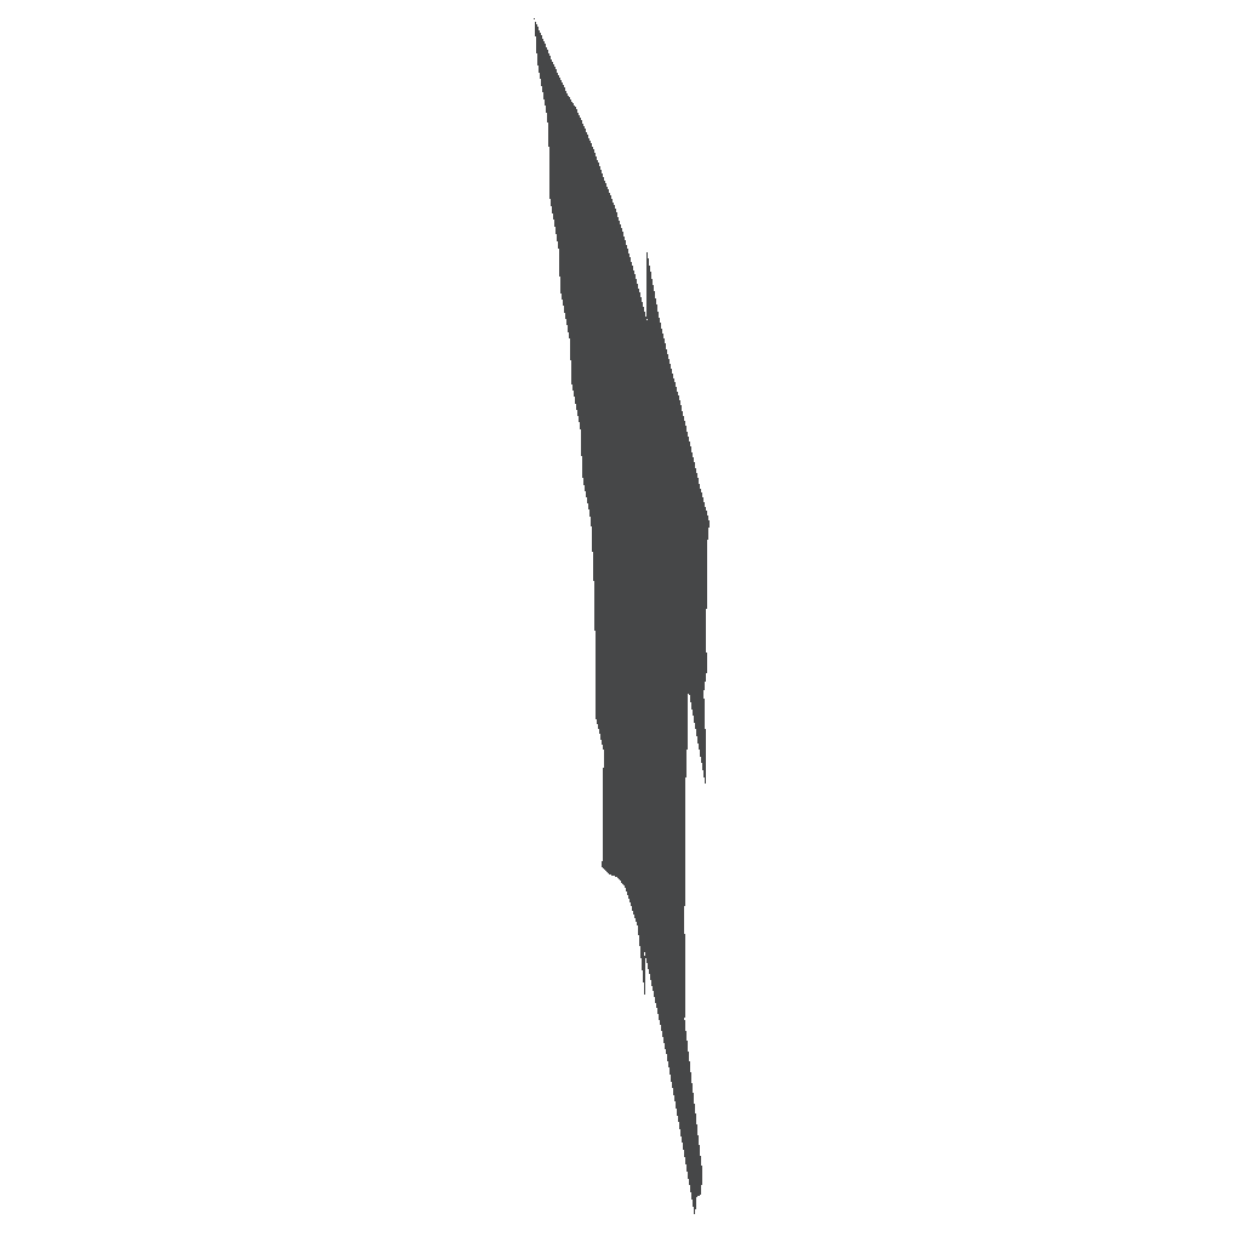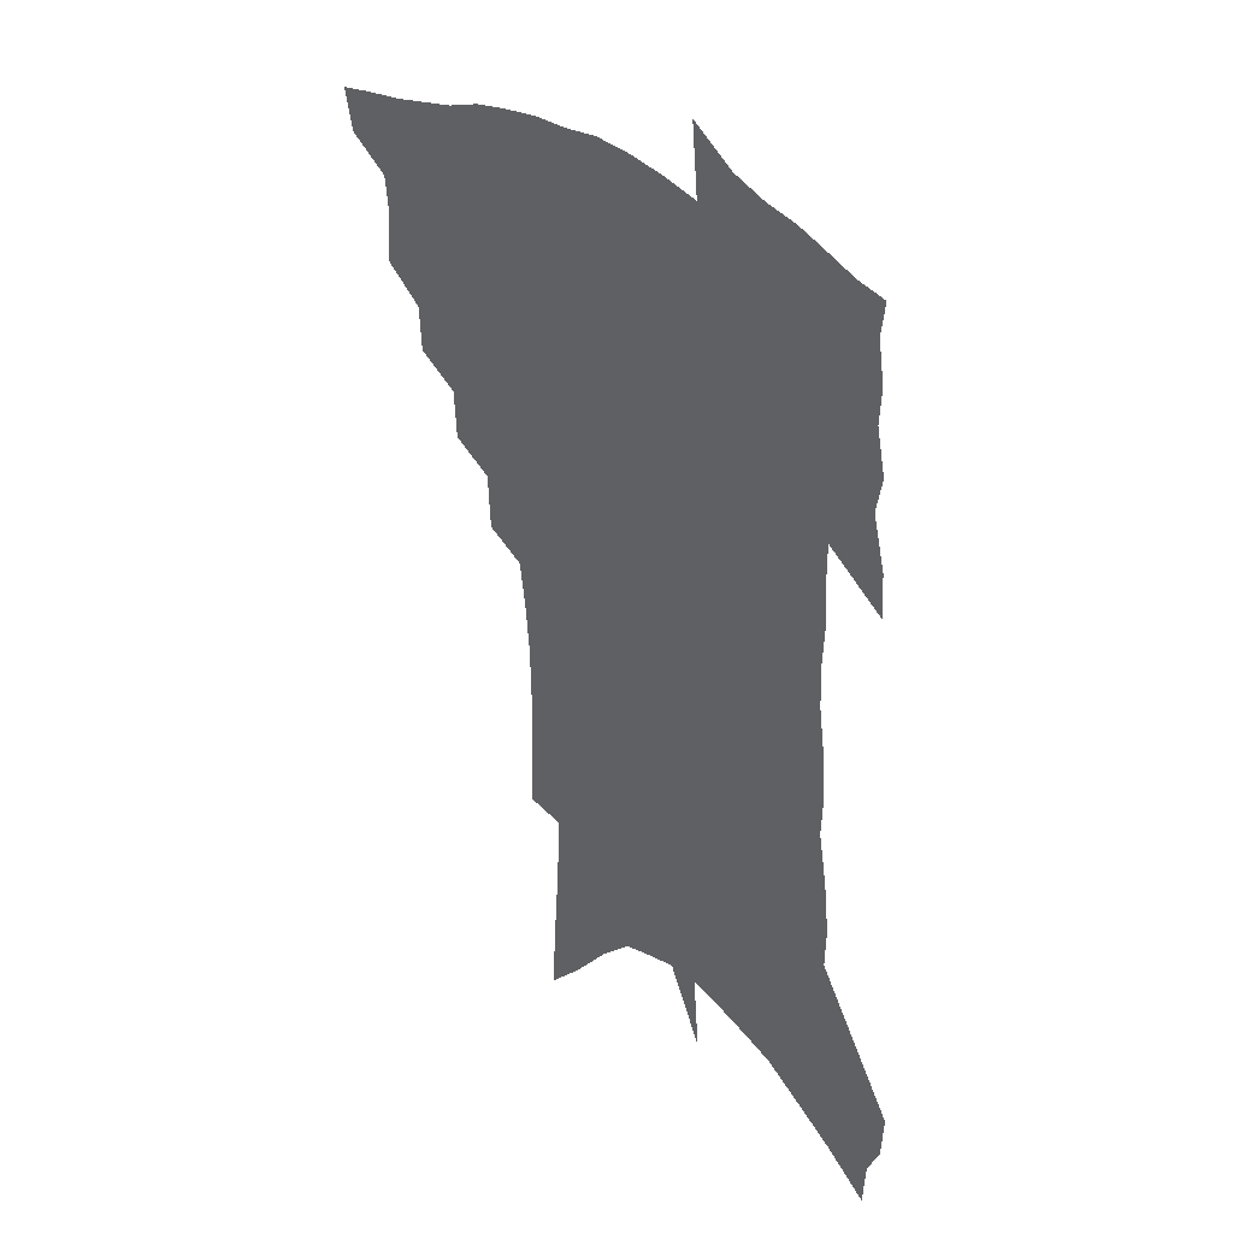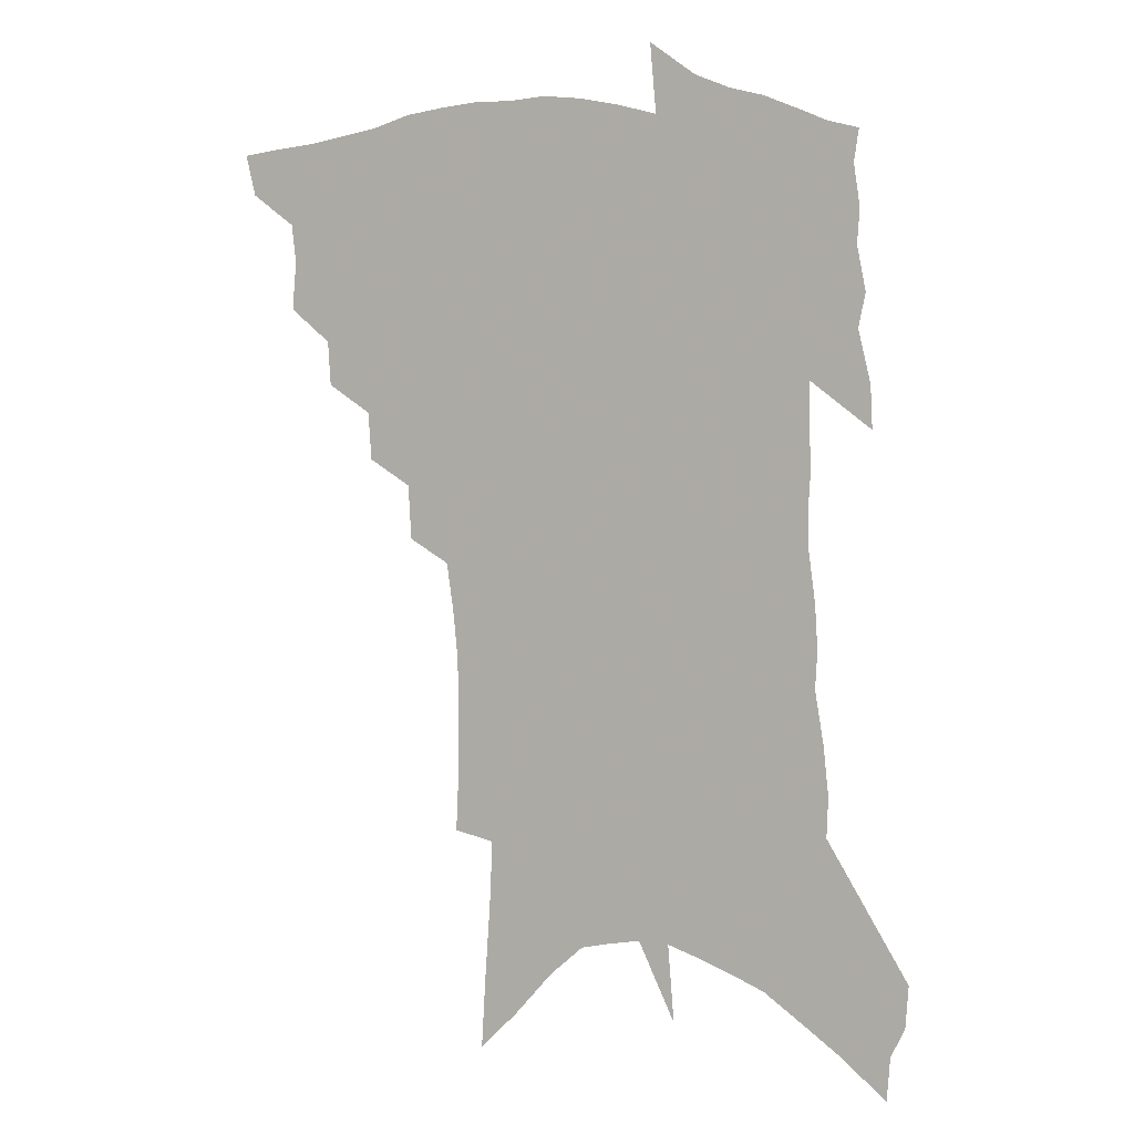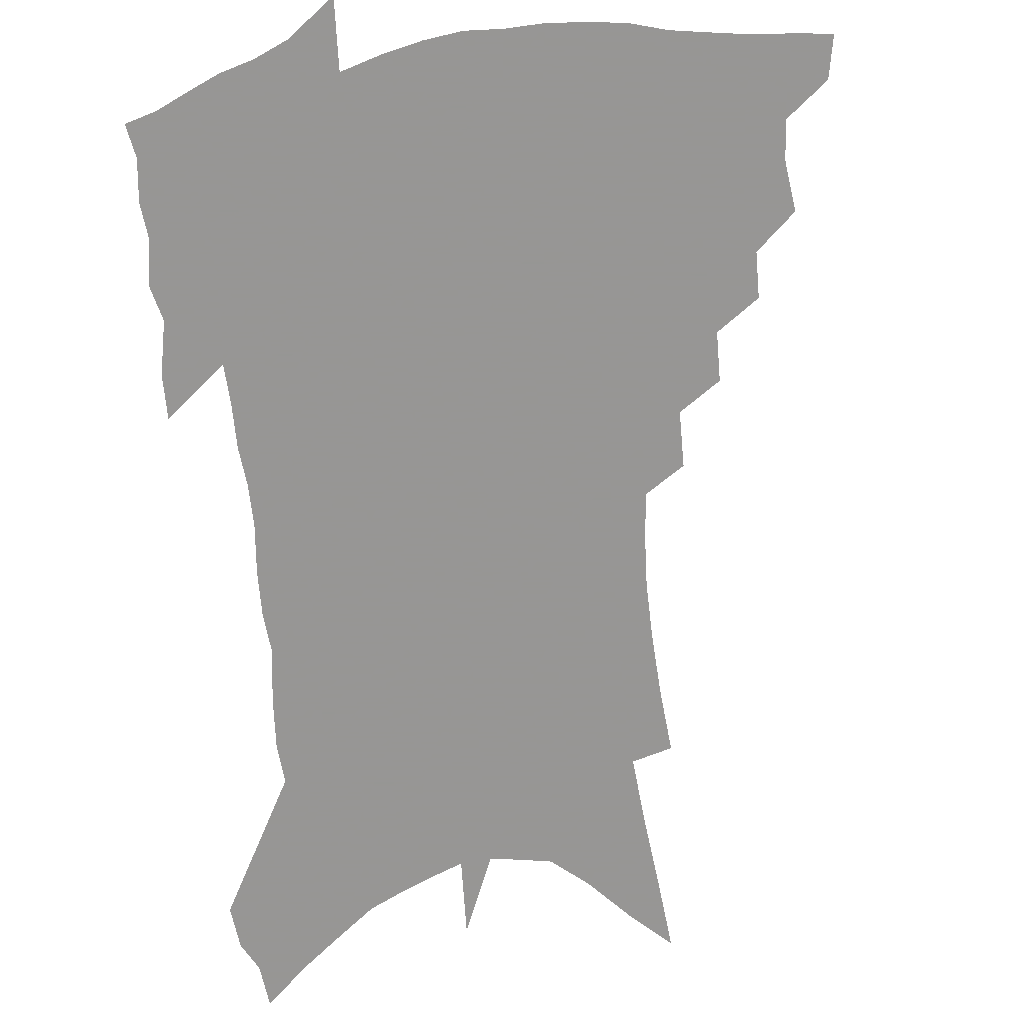
<metadata>
{"format":"obj","ext":"obj","renderer":"f3d","projection":"perspective","resolution":1024,"background":"white","views":[{"elev":48.2,"azim":77.4,"up":"+Y"},{"elev":33.5,"azim":45.0,"up":"+Y"},{"elev":5.6,"azim":19.6,"up":"+Y"},{"elev":-67.8,"azim":-171.7,"up":"+Z"}]}
</metadata>
<code>
v 466.5 437.7 0
v 463 452.8 0
v 482 394.1 0
v 483.6 412.1 0
v 482 426.2 0
v 480.1 439.5 0
v 476.6 455 0
v 497.8 365.2 0
v 496.8 381.7 0
v 499.1 401.1 0
v 497.5 415.1 0
v 495.5 428.8 0
v 493 442.6 0
v 490.5 456.6 0
v 514.6 336.9 0
v 513.5 354.7 0
v 514.5 374.5 0
v 514.7 391 0
v 513.3 404.8 0
v 511.6 418 0
v 509.8 431 0
v 507.8 444 0
v 504 459.3 0
v 531 306.9 0
v 529.8 327.2 0
v 529.8 347.5 0
v 528.4 362.8 0
v 529.1 380.9 0
v 527.1 393.1 0
v 526.2 407 0
v 524.7 420.2 0
v 522.9 433.2 0
v 520.6 446.4 0
v 517.4 462 0
v 549 195.3 0
v 550.1 219.5 0
v 550.3 241.7 0
v 549.7 262.7 0
v 548 280.9 0
v 545.6 298 0
v 544.2 317.7 0
v 543.1 335.6 0
v 542.9 353.8 0
v 541.8 368.1 0
v 541.3 382.9 0
v 540.4 396.2 0
v 539.1 409.1 0
v 537.7 422.1 0
v 535.9 435.3 0
v 533.7 449.1 0
v 530.7 466.4 0
v 559.2 111.3 0
v 560.7 138.9 0
v 562.6 166.8 0
v 563.7 191.8 0
v 563.5 212.9 0
v 563.1 234.1 0
v 562.2 253.3 0
v 560.7 270.8 0
v 558.9 287.4 0
v 557.4 306.2 0
v 556.1 323.5 0
v 555.5 341.2 0
v 554.6 355.8 0
v 554.2 371.1 0
v 554.3 386.3 0
v 553 398.2 0
v 552.9 411.5 0
v 551 423.8 0
v 549.6 436.7 0
v 547.1 451.5 0
v 544.2 468.6 0
v 573.1 125.4 0
v 576.1 158.9 0
v 576 180.9 0
v 576.2 204.2 0
v 574.6 220.4 0
v 574.6 243.6 0
v 573.5 262.4 0
v 572.5 281.3 0
v 569.9 293.8 0
v 568.8 311.8 0
v 567.9 328.9 0
v 567 343.1 0
v 567 360.6 0
v 566.2 373.8 0
v 566 387.7 0
v 564.8 399.2 0
v 565 412.7 0
v 563.9 424.9 0
v 562.7 437.7 0
v 561 451.9 0
v 557.8 470.3 0
v 587.4 142.2 0
v 588.3 169.2 0
v 588.1 192 0
v 587.2 210.9 0
v 586.2 230.4 0
v 585.2 249.2 0
v 584.1 267.6 0
v 582.7 284.7 0
v 581.1 299.8 0
v 579.9 316.4 0
v 578.9 329.1 0
v 578.7 347.4 0
v 578.3 362 0
v 577.7 374.6 0
v 577.6 388.9 0
v 577.6 401.5 0
v 577.1 413.6 0
v 576.1 426 0
v 575.7 438.4 0
v 574.7 451.6 0
v 571.7 470.3 0
v 600 153.8 0
v 599.8 176.9 0
v 598.8 195.4 0
v 597.7 213.8 0
v 596.6 230.8 0
v 595.5 251.6 0
v 594.4 269.3 0
v 593.2 287.9 0
v 591.8 302.3 0
v 590.7 317.1 0
v 590 332.5 0
v 589.9 350 0
v 589.6 364.2 0
v 589.4 376.6 0
v 589.2 388.9 0
v 589.4 402.2 0
v 589.1 414.2 0
v 589.3 426.4 0
v 588.8 438.6 0
v 587.5 452.8 0
v 585.1 471.6 0
v 611.4 156.2 0
v 610.6 178.3 0
v 609.5 198.8 0
v 608.3 216.6 0
v 607.2 235.6 0
v 606.1 250.2 0
v 604.8 269.7 0
v 603.5 290.2 0
v 602.5 304.6 0
v 601.6 319.1 0
v 601.1 335.7 0
v 600.8 350.5 0
v 600.7 363.2 0
v 600.6 377 0
v 600.9 390.4 0
v 601.1 402.6 0
v 601.3 414.5 0
v 601.6 426.5 0
v 601.3 439.2 0
v 600.4 453.6 0
v 599.1 470.4 0
v 622.7 158.3 0
v 621.4 181.1 0
v 620.2 200.3 0
v 618.8 220.6 0
v 617.6 237.1 0
v 616.5 253.5 0
v 615.4 268.8 0
v 613.9 290.5 0
v 613 306 0
v 612.3 321 0
v 611.9 336.2 0
v 611.6 351.4 0
v 611.5 363.4 0
v 611.8 378.7 0
v 612 390.4 0
v 612.6 403.4 0
v 613.2 414.5 0
v 613.9 426.1 0
v 614 438.7 0
v 613.9 452.5 0
v 613.4 467.7 0
v 636.4 128.2 0
v 634.1 157.8 0
v 632.6 178.7 0
v 631 199.9 0
v 629.5 219.6 0
v 628 238.6 0
v 626.8 255.6 0
v 625.8 270.8 0
v 624.3 290.6 0
v 623.6 305.5 0
v 622.7 322.8 0
v 622.6 336 0
v 622.4 350 0
v 622.4 364.1 0
v 622.4 378.5 0
v 623.1 389.7 0
v 623.7 401.9 0
v 624.5 413.8 0
v 625.4 425.4 0
v 626.9 437.1 0
v 628.1 449.2 0
v 628.1 463.9 0
v 625.8 489.6 0
v 646.1 153.6 0
v 643.8 177.7 0
v 642.2 197.6 0
v 640.6 216.7 0
v 638.9 236.3 0
v 637.2 255.1 0
v 636.3 271 0
v 634.8 289.3 0
v 634.6 303.6 0
v 634 319 0
v 633.7 333.4 0
v 633.7 347.3 0
v 633.2 363.1 0
v 633.4 376.4 0
v 634 388.4 0
v 635 399.7 0
v 635.7 412.8 0
v 637 423.8 0
v 638.7 436 0
v 640.1 447.7 0
v 641.5 460.6 0
v 642.8 477.5 0
v 658.5 148.7 0
v 656 172.1 0
v 654.2 192.8 0
v 651.7 214.4 0
v 650.4 232.1 0
v 648.2 252.2 0
v 647.2 268.5 0
v 646.5 284.4 0
v 645.8 300.3 0
v 645.4 315.1 0
v 645.3 329.4 0
v 645.2 343.8 0
v 644.5 360.1 0
v 644.5 374.1 0
v 645.2 386.5 0
v 645.9 399.9 0
v 646.9 411.5 0
v 648.4 423.2 0
v 649.9 434.5 0
v 651.8 445.7 0
v 653.9 457.8 0
v 656 472.3 0
v 671 143.2 0
v 668.6 166 0
v 667.3 185.5 0
v 664.5 207.2 0
v 662.2 227.3 0
v 660.3 246.1 0
v 659.4 262.4 0
v 658.6 278.8 0
v 657.9 294.7 0
v 657.1 310.6 0
v 655.9 327.8 0
v 656.3 341.4 0
v 657 354.8 0
v 656.4 370 0
v 656 385 0
v 656.8 397.7 0
v 657.9 409.5 0
v 659.1 421.7 0
v 660.9 432.6 0
v 663 443.6 0
v 665.6 454.7 0
v 668.2 469.3 0
v 685.5 132.6 0
v 682.8 156 0
v 683.5 172.1 0
v 678.4 198.2 0
v 676.3 217.7 0
v 674.7 236 0
v 672.2 255.2 0
v 671.1 272 0
v 671.8 286 0
v 669.7 304.3 0
v 669.5 319.5 0
v 670 333.7 0
v 669.8 348.7 0
v 668.7 365.1 0
v 667.8 380.7 0
v 668.9 393.4 0
v 668.8 407.2 0
v 670.2 418.8 0
v 671.5 430.8 0
v 673.9 441.2 0
v 676.7 451.8 0
v 680.1 464.6 0
v 700.6 121.3 0
v 699.3 141.8 0
v 700.4 158.2 0
v 700.6 175.5 0
v 694 202.3 0
v 694.5 217.6 0
v 692.6 236.3 0
v 689.2 256.5 0
v 689.9 270.8 0
v 688.9 287.7 0
v 686.4 306.5 0
v 686 322.2 0
v 686.8 336.5 0
v 686.1 352.8 0
v 686.2 368.1 0
v 683.4 385.8 0
v 682.6 400.8 0
v 681.4 415.5 0
v 682.7 427.4 0
v 684.2 438.7 0
v 687.8 448.9 0
v 691.6 459.8 0
v 717.4 106.7 0
v 718.6 123.4 0
v 723.8 134.2 0
v 725 150.6 0
v 709 350.8 0
v 708.2 367.1 0
v 703.5 386.8 0
v 706.1 399.5 0
v 702.7 416.2 0
v 703.6 429.3 0
v 701.2 444.8 0
v 703 457 0
v 721 496 0
f 5 6 1
f 1 6 2
f 6 7 2
f 9 10 3
f 3 10 4
f 10 11 4
f 4 11 5
f 11 12 5
f 5 12 6
f 12 13 6
f 6 13 7
f 13 14 7
f 16 17 8
f 8 17 9
f 17 18 9
f 9 18 10
f 18 19 10
f 10 19 11
f 19 20 11
f 11 20 12
f 20 21 12
f 12 21 13
f 21 22 13
f 13 22 14
f 22 23 14
f 25 26 15
f 15 26 16
f 26 27 16
f 16 27 17
f 27 28 17
f 17 28 18
f 28 29 18
f 18 29 19
f 29 30 19
f 19 30 20
f 30 31 20
f 20 31 21
f 31 32 21
f 21 32 22
f 32 33 22
f 22 33 23
f 33 34 23
f 40 41 24
f 24 41 25
f 41 42 25
f 25 42 26
f 42 43 26
f 26 43 27
f 43 44 27
f 27 44 28
f 44 45 28
f 28 45 29
f 45 46 29
f 29 46 30
f 46 47 30
f 30 47 31
f 47 48 31
f 31 48 32
f 48 49 32
f 32 49 33
f 49 50 33
f 33 50 34
f 50 51 34
f 55 56 35
f 35 56 36
f 56 57 36
f 36 57 37
f 57 58 37
f 37 58 38
f 58 59 38
f 38 59 39
f 59 60 39
f 39 60 40
f 60 61 40
f 40 61 41
f 61 62 41
f 41 62 42
f 62 63 42
f 42 63 43
f 63 64 43
f 43 64 44
f 64 65 44
f 44 65 45
f 65 66 45
f 45 66 46
f 66 67 46
f 46 67 47
f 67 68 47
f 47 68 48
f 68 69 48
f 48 69 49
f 69 70 49
f 49 70 50
f 70 71 50
f 50 71 51
f 71 72 51
f 52 73 53
f 73 74 53
f 53 74 54
f 74 75 54
f 54 75 55
f 75 76 55
f 55 76 56
f 76 77 56
f 56 77 57
f 77 78 57
f 57 78 58
f 78 79 58
f 58 79 59
f 79 80 59
f 59 80 60
f 80 81 60
f 60 81 61
f 81 82 61
f 61 82 62
f 82 83 62
f 62 83 63
f 83 84 63
f 63 84 64
f 84 85 64
f 64 85 65
f 85 86 65
f 65 86 66
f 86 87 66
f 66 87 67
f 87 88 67
f 67 88 68
f 88 89 68
f 68 89 69
f 89 90 69
f 69 90 70
f 90 91 70
f 70 91 71
f 91 92 71
f 71 92 72
f 92 93 72
f 73 94 74
f 94 95 74
f 74 95 75
f 95 96 75
f 75 96 76
f 96 97 76
f 76 97 77
f 97 98 77
f 77 98 78
f 98 99 78
f 78 99 79
f 99 100 79
f 79 100 80
f 100 101 80
f 80 101 81
f 101 102 81
f 81 102 82
f 102 103 82
f 82 103 83
f 103 104 83
f 83 104 84
f 104 105 84
f 84 105 85
f 105 106 85
f 85 106 86
f 106 107 86
f 86 107 87
f 107 108 87
f 87 108 88
f 108 109 88
f 88 109 89
f 109 110 89
f 89 110 90
f 110 111 90
f 90 111 91
f 111 112 91
f 91 112 92
f 112 113 92
f 92 113 93
f 113 114 93
f 94 115 95
f 115 116 95
f 95 116 96
f 116 117 96
f 96 117 97
f 117 118 97
f 97 118 98
f 118 119 98
f 98 119 99
f 119 120 99
f 99 120 100
f 120 121 100
f 100 121 101
f 121 122 101
f 101 122 102
f 122 123 102
f 102 123 103
f 123 124 103
f 103 124 104
f 124 125 104
f 104 125 105
f 125 126 105
f 105 126 106
f 126 127 106
f 106 127 107
f 127 128 107
f 107 128 108
f 128 129 108
f 108 129 109
f 129 130 109
f 109 130 110
f 130 131 110
f 110 131 111
f 131 132 111
f 111 132 112
f 132 133 112
f 112 133 113
f 133 134 113
f 113 134 114
f 134 135 114
f 115 136 116
f 136 137 116
f 116 137 117
f 137 138 117
f 117 138 118
f 138 139 118
f 118 139 119
f 139 140 119
f 119 140 120
f 140 141 120
f 120 141 121
f 141 142 121
f 121 142 122
f 142 143 122
f 122 143 123
f 143 144 123
f 123 144 124
f 144 145 124
f 124 145 125
f 145 146 125
f 125 146 126
f 146 147 126
f 126 147 127
f 147 148 127
f 127 148 128
f 148 149 128
f 128 149 129
f 149 150 129
f 129 150 130
f 150 151 130
f 130 151 131
f 151 152 131
f 131 152 132
f 152 153 132
f 132 153 133
f 153 154 133
f 133 154 134
f 154 155 134
f 134 155 135
f 155 156 135
f 136 157 137
f 157 158 137
f 137 158 138
f 158 159 138
f 138 159 139
f 159 160 139
f 139 160 140
f 160 161 140
f 140 161 141
f 161 162 141
f 141 162 142
f 162 163 142
f 142 163 143
f 163 164 143
f 143 164 144
f 164 165 144
f 144 165 145
f 165 166 145
f 145 166 146
f 166 167 146
f 146 167 147
f 167 168 147
f 147 168 148
f 168 169 148
f 148 169 149
f 169 170 149
f 149 170 150
f 170 171 150
f 150 171 151
f 171 172 151
f 151 172 152
f 172 173 152
f 152 173 153
f 173 174 153
f 153 174 154
f 174 175 154
f 154 175 155
f 175 176 155
f 155 176 156
f 176 177 156
f 178 179 157
f 157 179 158
f 179 180 158
f 158 180 159
f 180 181 159
f 159 181 160
f 181 182 160
f 160 182 161
f 182 183 161
f 161 183 162
f 183 184 162
f 162 184 163
f 184 185 163
f 163 185 164
f 185 186 164
f 164 186 165
f 186 187 165
f 165 187 166
f 187 188 166
f 166 188 167
f 188 189 167
f 167 189 168
f 189 190 168
f 168 190 169
f 190 191 169
f 169 191 170
f 191 192 170
f 170 192 171
f 192 193 171
f 171 193 172
f 193 194 172
f 172 194 173
f 194 195 173
f 173 195 174
f 195 196 174
f 174 196 175
f 196 197 175
f 175 197 176
f 197 198 176
f 176 198 177
f 198 199 177
f 179 201 180
f 201 202 180
f 180 202 181
f 202 203 181
f 181 203 182
f 203 204 182
f 182 204 183
f 204 205 183
f 183 205 184
f 205 206 184
f 184 206 185
f 206 207 185
f 185 207 186
f 207 208 186
f 186 208 187
f 208 209 187
f 187 209 188
f 209 210 188
f 188 210 189
f 210 211 189
f 189 211 190
f 211 212 190
f 190 212 191
f 212 213 191
f 191 213 192
f 213 214 192
f 192 214 193
f 214 215 193
f 193 215 194
f 215 216 194
f 194 216 195
f 216 217 195
f 195 217 196
f 217 218 196
f 196 218 197
f 218 219 197
f 197 219 198
f 219 220 198
f 198 220 199
f 220 221 199
f 199 221 200
f 221 222 200
f 201 223 202
f 223 224 202
f 202 224 203
f 224 225 203
f 203 225 204
f 225 226 204
f 204 226 205
f 226 227 205
f 205 227 206
f 227 228 206
f 206 228 207
f 228 229 207
f 207 229 208
f 229 230 208
f 208 230 209
f 230 231 209
f 209 231 210
f 231 232 210
f 210 232 211
f 232 233 211
f 211 233 212
f 233 234 212
f 212 234 213
f 234 235 213
f 213 235 214
f 235 236 214
f 214 236 215
f 236 237 215
f 215 237 216
f 237 238 216
f 216 238 217
f 238 239 217
f 217 239 218
f 239 240 218
f 218 240 219
f 240 241 219
f 219 241 220
f 241 242 220
f 220 242 221
f 242 243 221
f 221 243 222
f 243 244 222
f 223 245 224
f 245 246 224
f 224 246 225
f 246 247 225
f 225 247 226
f 247 248 226
f 226 248 227
f 248 249 227
f 227 249 228
f 249 250 228
f 228 250 229
f 250 251 229
f 229 251 230
f 251 252 230
f 230 252 231
f 252 253 231
f 231 253 232
f 253 254 232
f 232 254 233
f 254 255 233
f 233 255 234
f 255 256 234
f 234 256 235
f 256 257 235
f 235 257 236
f 257 258 236
f 236 258 237
f 258 259 237
f 237 259 238
f 259 260 238
f 238 260 239
f 260 261 239
f 239 261 240
f 261 262 240
f 240 262 241
f 262 263 241
f 241 263 242
f 263 264 242
f 242 264 243
f 264 265 243
f 243 265 244
f 265 266 244
f 245 267 246
f 267 268 246
f 246 268 247
f 268 269 247
f 247 269 248
f 269 270 248
f 248 270 249
f 270 271 249
f 249 271 250
f 271 272 250
f 250 272 251
f 272 273 251
f 251 273 252
f 273 274 252
f 252 274 253
f 274 275 253
f 253 275 254
f 275 276 254
f 254 276 255
f 276 277 255
f 255 277 256
f 277 278 256
f 256 278 257
f 278 279 257
f 257 279 258
f 279 280 258
f 258 280 259
f 280 281 259
f 259 281 260
f 281 282 260
f 260 282 261
f 282 283 261
f 261 283 262
f 283 284 262
f 262 284 263
f 284 285 263
f 263 285 264
f 285 286 264
f 264 286 265
f 286 287 265
f 265 287 266
f 287 288 266
f 267 289 268
f 289 290 268
f 268 290 269
f 290 291 269
f 269 291 270
f 291 292 270
f 270 292 271
f 292 293 271
f 271 293 272
f 293 294 272
f 272 294 273
f 294 295 273
f 273 295 274
f 295 296 274
f 274 296 275
f 296 297 275
f 275 297 276
f 297 298 276
f 276 298 277
f 298 299 277
f 277 299 278
f 299 300 278
f 278 300 279
f 300 301 279
f 279 301 280
f 301 302 280
f 280 302 281
f 302 303 281
f 281 303 282
f 303 304 282
f 282 304 283
f 304 305 283
f 283 305 284
f 305 306 284
f 284 306 285
f 306 307 285
f 285 307 286
f 307 308 286
f 286 308 287
f 308 309 287
f 287 309 288
f 309 310 288
f 289 311 290
f 311 312 290
f 290 312 291
f 312 313 291
f 291 313 292
f 313 314 292
f 292 314 293
f 303 315 304
f 315 316 304
f 304 316 305
f 316 317 305
f 305 317 306
f 317 318 306
f 306 318 307
f 318 319 307
f 307 319 308
f 319 320 308
f 308 320 309
f 320 321 309
f 309 321 310
f 321 322 310

</code>
